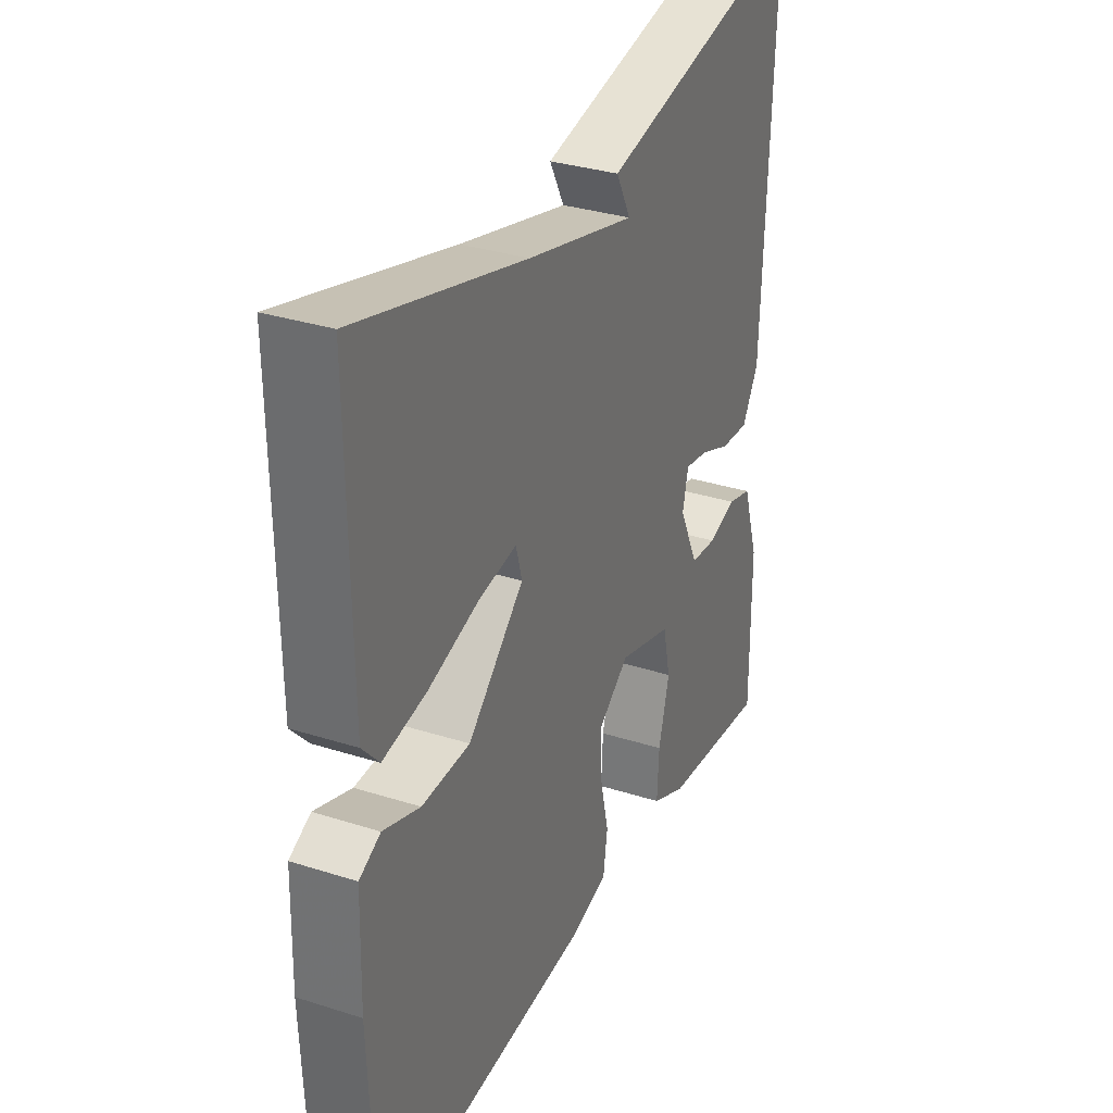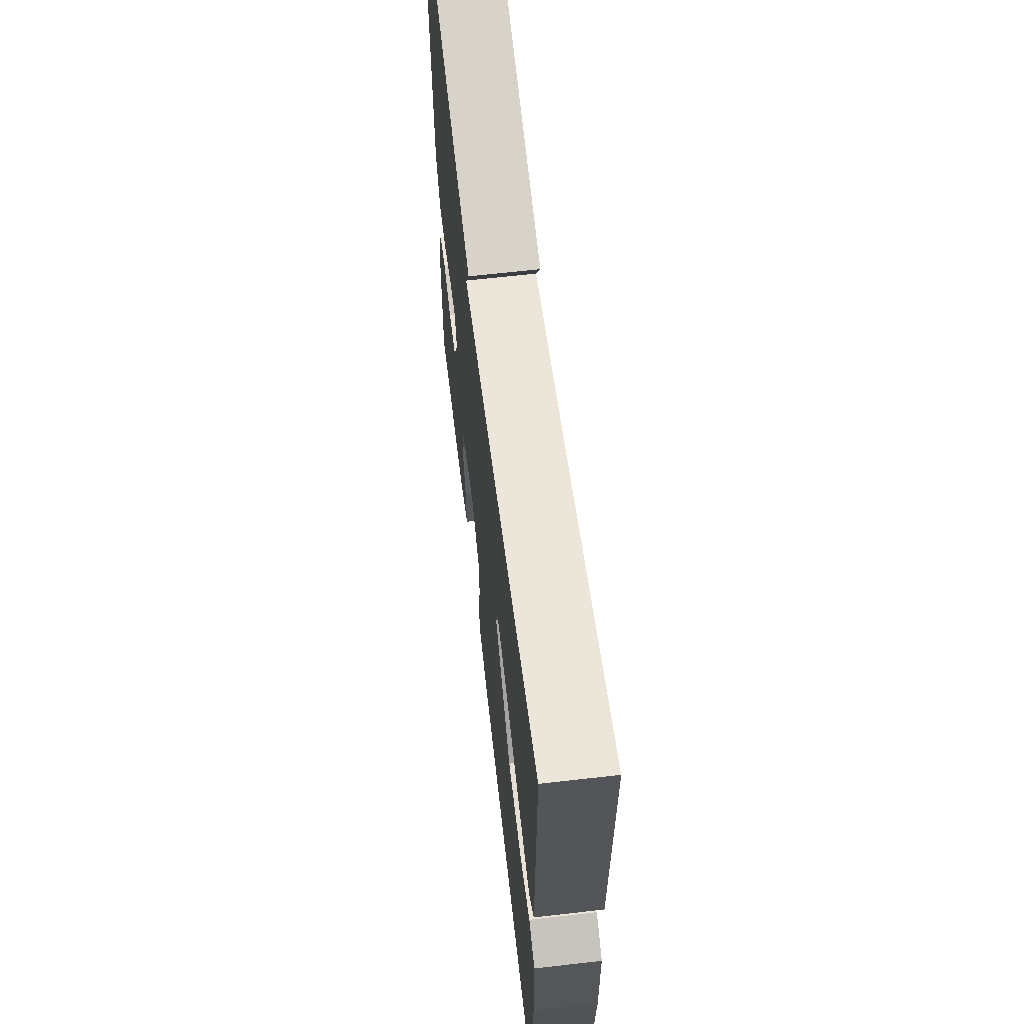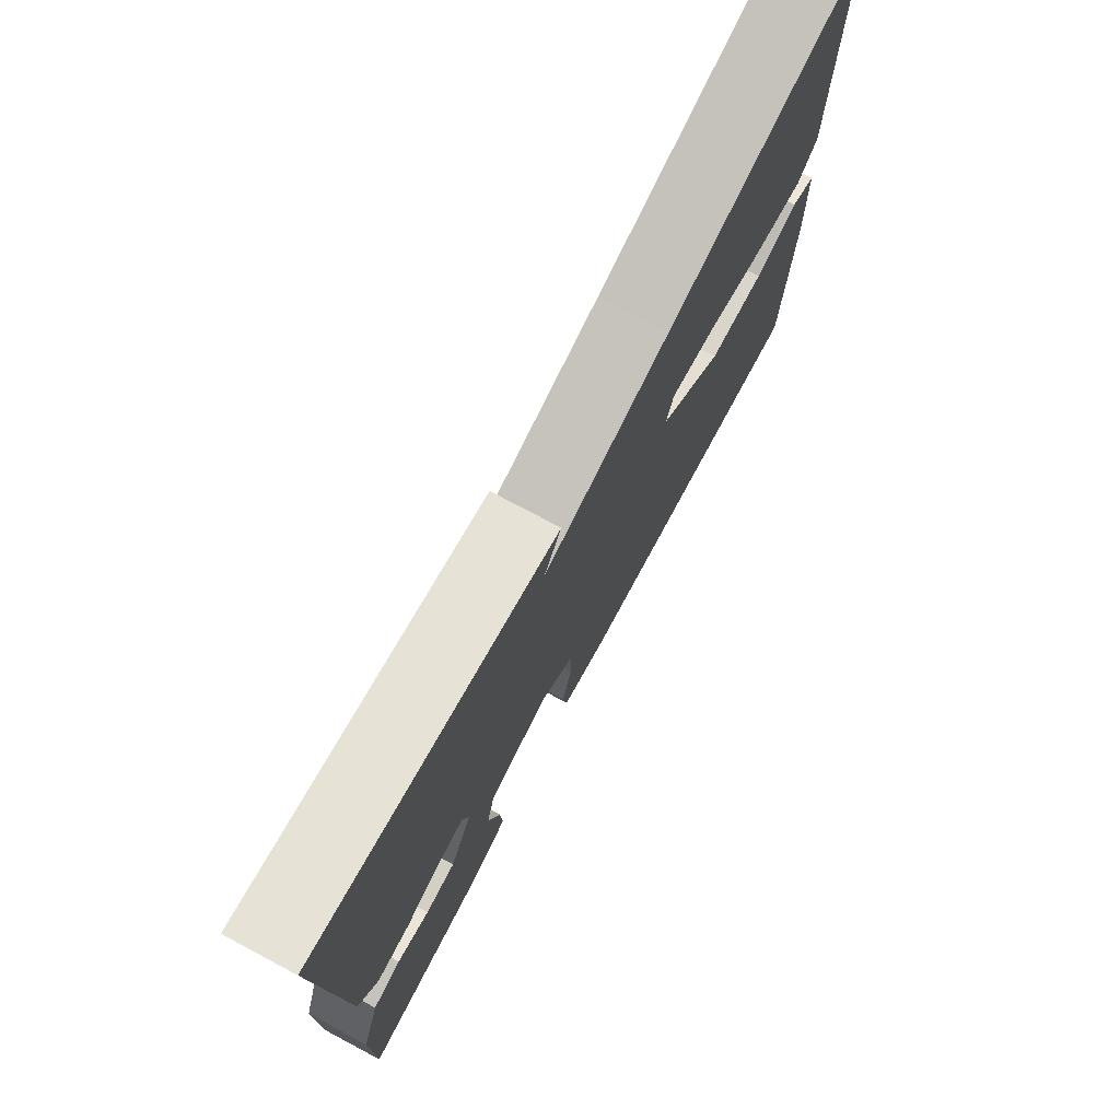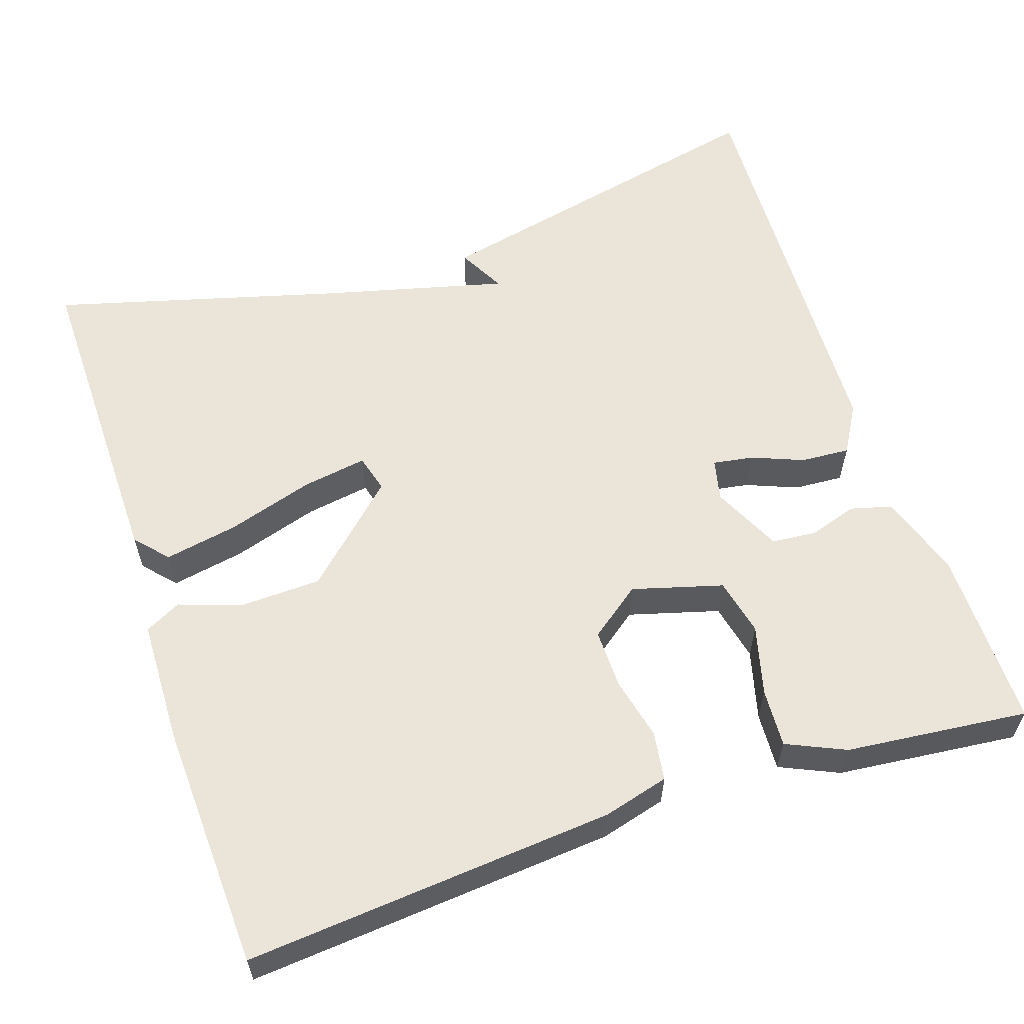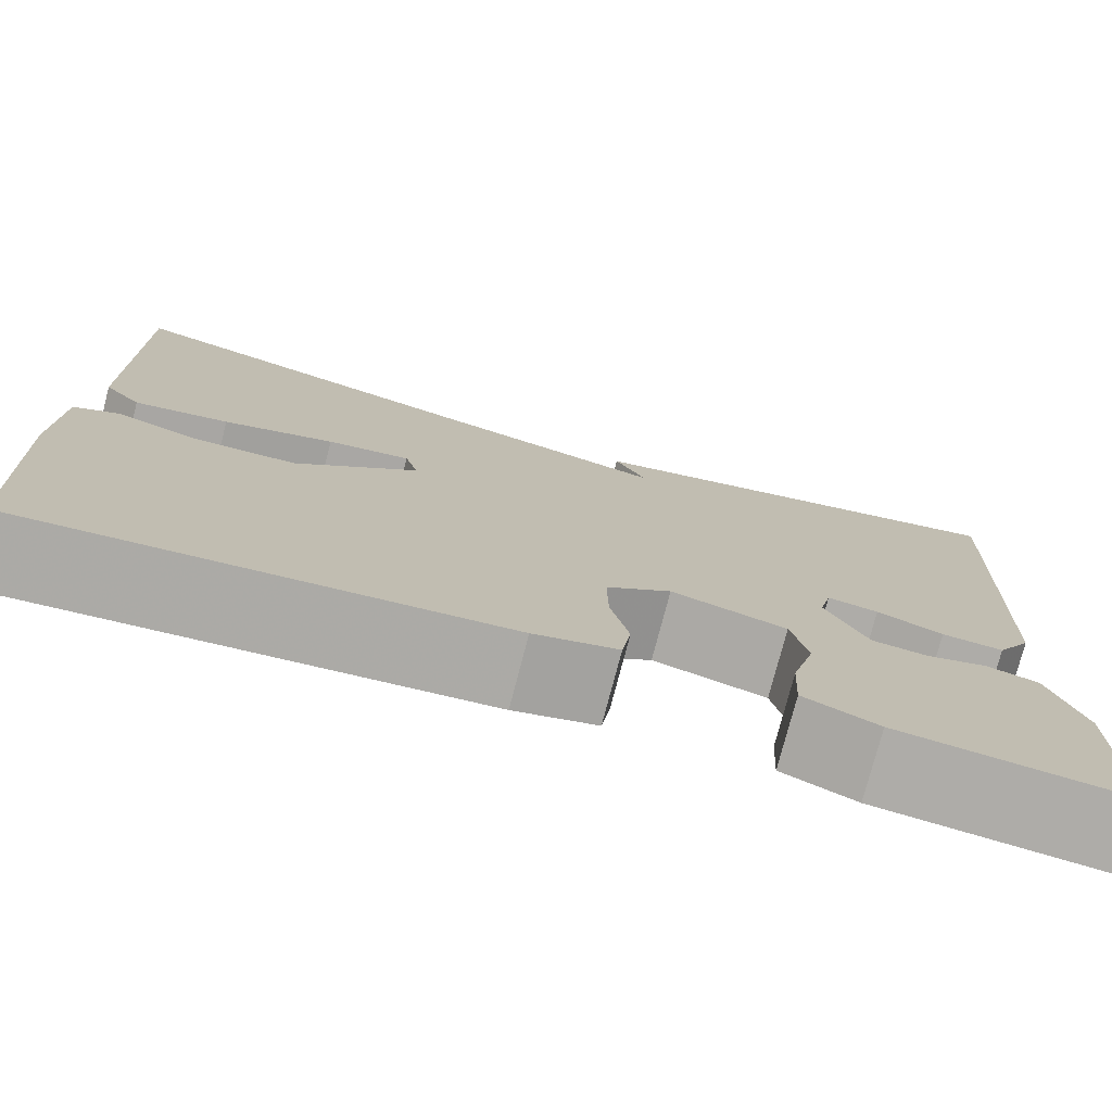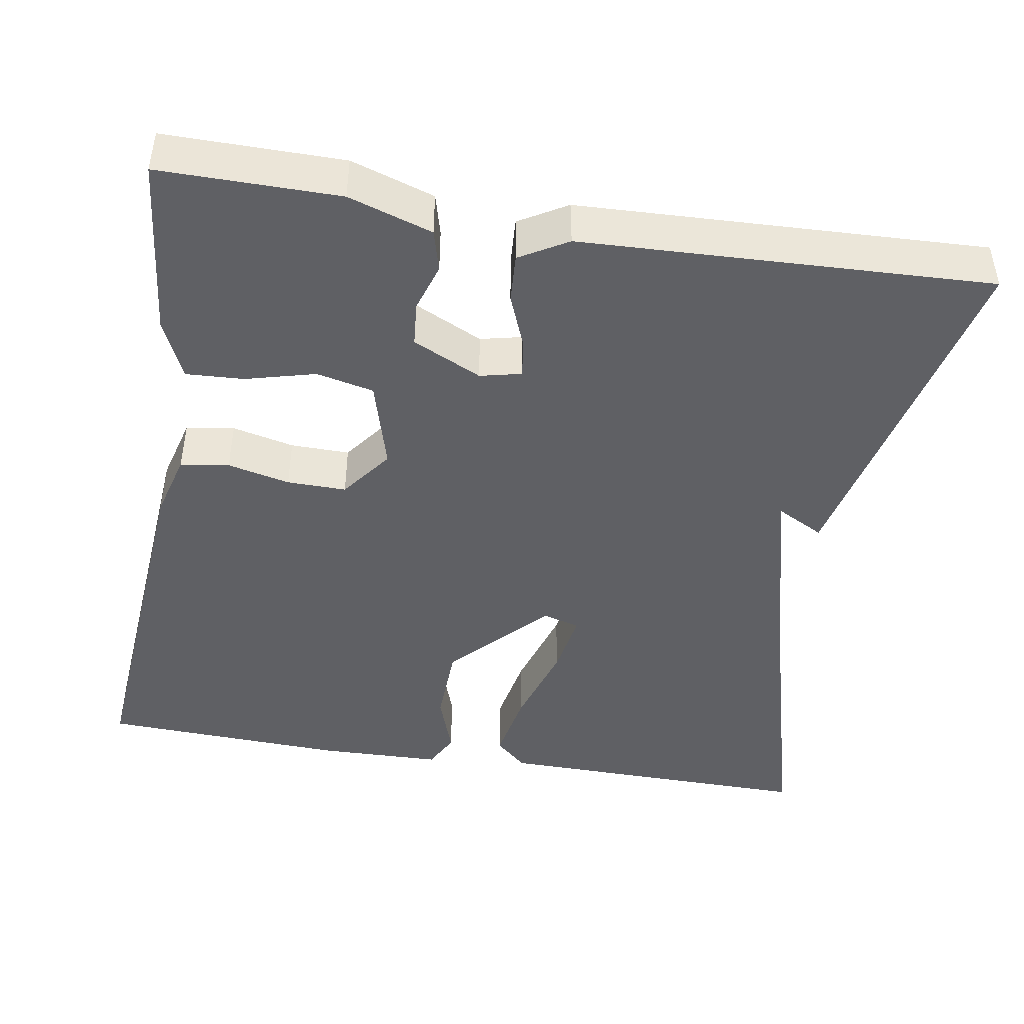
<metadata>
{"format":"obj","ext":"obj","renderer":"f3d","projection":"perspective","resolution":1024,"background":"white","views":[{"elev":32.2,"azim":114.1,"up":"+Z"},{"elev":64.2,"azim":83.4,"up":"+Z"},{"elev":75.9,"azim":-62.0,"up":"+Z"},{"elev":59.1,"azim":161.5,"up":"+Y"},{"elev":-76.7,"azim":165.4,"up":"+Z"},{"elev":-44.9,"azim":-99.5,"up":"+Y"}]}
</metadata>
<code>
v -0.5 0.07 -0.5
v -0.499 0.07 -0.276
v -0.465 0.07 -0.171
v -0.413 0.07 -0.157
v -0.353 0.07 -0.176
v -0.297 0.07 -0.171
v -0.256 0.07 -0.085
v -0.268 0.07 -0.033
v -0.318 0.07 -0.041
v -0.383 0.07 -0.067
v -0.444 0.07 -0.071
v -0.479 0.07 -0.011
v -0.5 0.07 0.5
v -0.057 0.07 0.402
v -0.088 0.07 0.343
v 0.143 0.07 0.402
v 0.5 0.07 0.5
v 0.495 0.07 0.097
v 0.459 0.07 0.057
v 0.367 0.07 0.074
v 0.259 0.07 0.107
v 0.178 0.07 0.12
v 0.165 0.07 0.073
v 0.284 0.07 -0.039
v 0.386 0.07 -0.042
v 0.464 0.07 -0.015
v 0.509 0.07 -0.038
v 0.513 0.07 -0.193
v 0.5 0.07 -0.5
v 0.039 0.07 -0.462
v -0.043 0.07 -0.44
v -0.052 0.07 -0.379
v -0.034 0.07 -0.301
v -0.033 0.07 -0.227
v -0.097 0.07 -0.179
v -0.21 0.07 -0.211
v -0.226 0.07 -0.283
v -0.203 0.07 -0.37
v -0.199 0.07 -0.443
v -0.272 0.07 -0.476
v -0.5 0 -0.5
v -0.499 0 -0.276
v -0.465 0 -0.171
v -0.413 0 -0.157
v -0.353 0 -0.176
v -0.297 0 -0.171
v -0.256 0 -0.085
v -0.268 0 -0.033
v -0.318 0 -0.041
v -0.383 0 -0.067
v -0.444 0 -0.071
v -0.479 0 -0.011
v -0.5 0 0.5
v -0.057 0 0.402
v -0.088 0 0.343
v 0.143 0 0.402
v 0.5 0 0.5
v 0.495 0 0.097
v 0.459 0 0.057
v 0.367 0 0.074
v 0.259 0 0.107
v 0.178 0 0.12
v 0.165 0 0.073
v 0.284 0 -0.039
v 0.386 0 -0.042
v 0.464 0 -0.015
v 0.509 0 -0.038
v 0.513 0 -0.193
v 0.5 0 -0.5
v 0.039 0 -0.462
v -0.043 0 -0.44
v -0.052 0 -0.379
v -0.034 0 -0.301
v -0.033 0 -0.227
v -0.097 0 -0.179
v -0.21 0 -0.211
v -0.226 0 -0.283
v -0.203 0 -0.37
v -0.199 0 -0.443
v -0.272 0 -0.476
f 3 4 5
f 2 3 5
f 1 2 5
f 40 1 5
f 39 40 5
f 38 39 5
f 37 38 5
f 36 37 5 6
f 35 36 6 7
f 31 32 33
f 30 31 33
f 29 30 33
f 28 29 33
f 27 28 33
f 26 27 33
f 25 26 33
f 24 25 33 34
f 23 24 34 35
f 19 20 21
f 18 19 21
f 17 18 21
f 16 17 21
f 15 16 21 22
f 13 14 15
f 12 13 15
f 11 12 15
f 10 11 15
f 9 10 15
f 15 22 23
f 9 15 23
f 8 9 23
f 7 8 23 35
f 45 44 43
f 45 43 42
f 45 42 41
f 45 41 80
f 45 80 79
f 45 79 78
f 45 78 77
f 46 45 77 76
f 47 46 76 75
f 73 72 71
f 73 71 70
f 73 70 69
f 73 69 68
f 73 68 67
f 73 67 66
f 73 66 65
f 74 73 65 64
f 75 74 64 63
f 61 60 59
f 61 59 58
f 61 58 57
f 61 57 56
f 62 61 56 55
f 55 54 53
f 55 53 52
f 55 52 51
f 55 51 50
f 55 50 49
f 63 62 55
f 63 55 49
f 63 49 48
f 75 63 48 47
f 1 41 42 2
f 2 42 43 3
f 3 43 44 4
f 4 44 45 5
f 5 45 46 6
f 6 46 47 7
f 7 47 48 8
f 8 48 49 9
f 9 49 50 10
f 10 50 51 11
f 11 51 52 12
f 12 52 53 13
f 13 53 54 14
f 14 54 55 15
f 15 55 56 16
f 16 56 57 17
f 17 57 58 18
f 18 58 59 19
f 19 59 60 20
f 20 60 61 21
f 21 61 62 22
f 22 62 63 23
f 23 63 64 24
f 24 64 65 25
f 25 65 66 26
f 26 66 67 27
f 27 67 68 28
f 28 68 69 29
f 29 69 70 30
f 30 70 71 31
f 31 71 72 32
f 32 72 73 33
f 33 73 74 34
f 34 74 75 35
f 35 75 76 36
f 36 76 77 37
f 37 77 78 38
f 38 78 79 39
f 39 79 80 40
f 40 80 41 1

</code>
